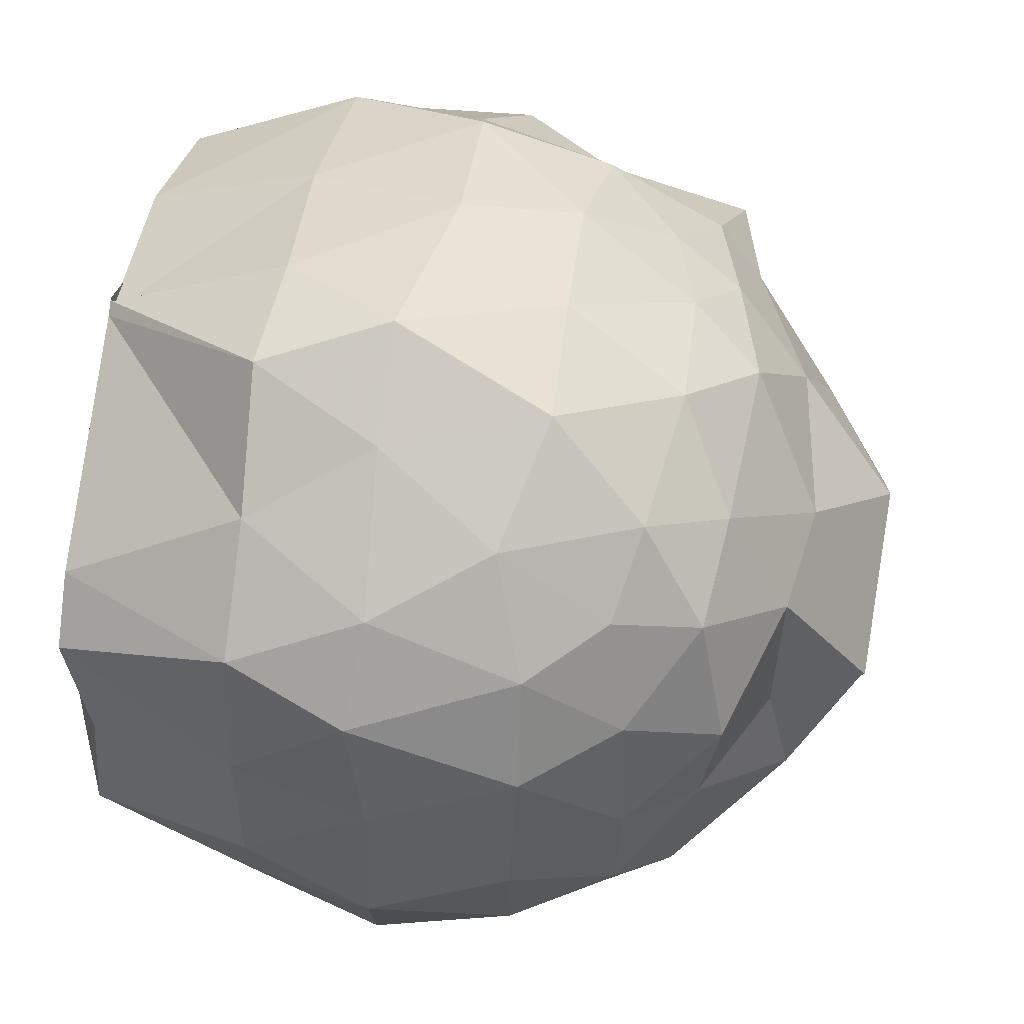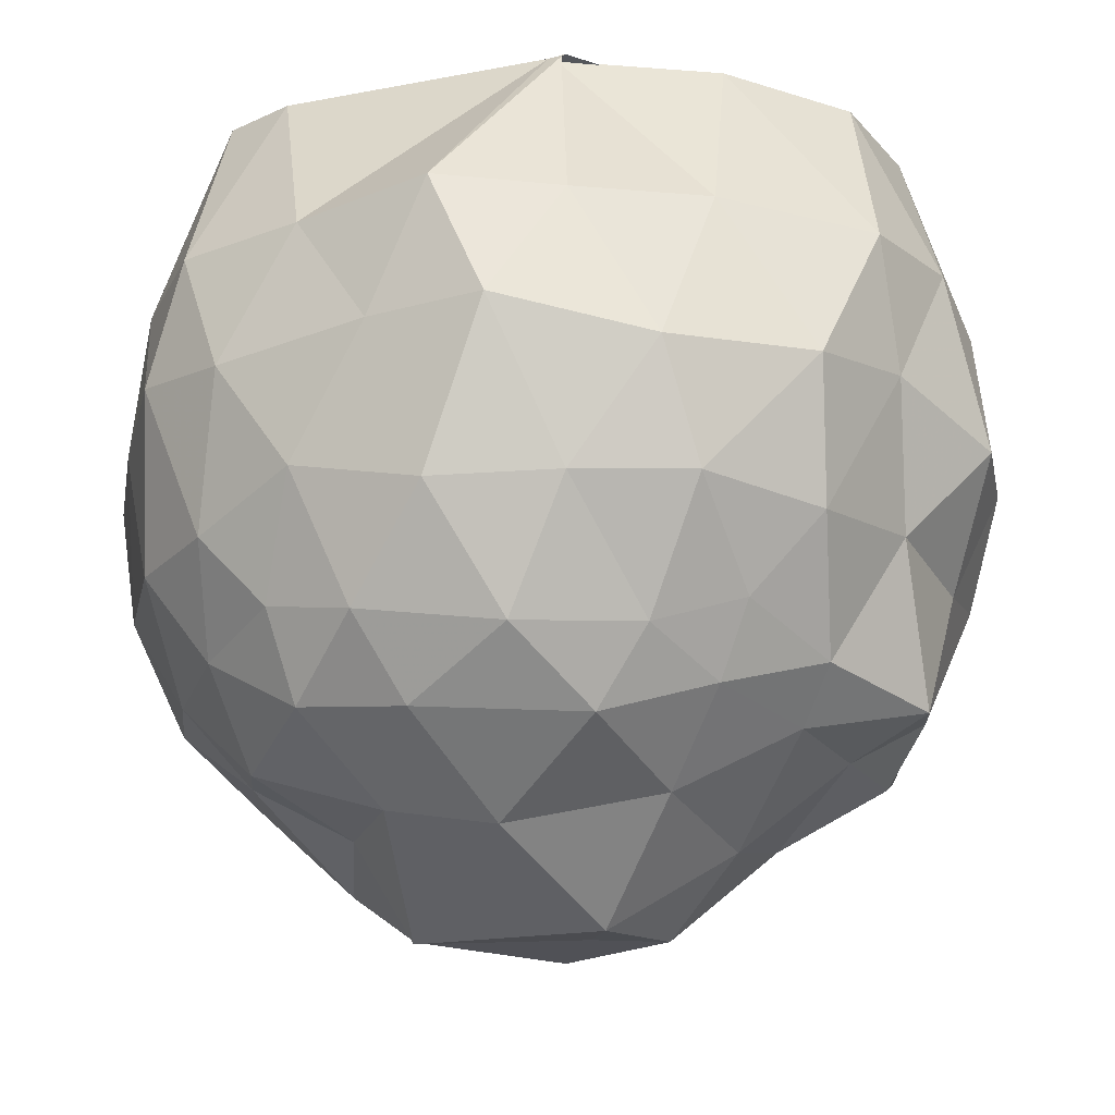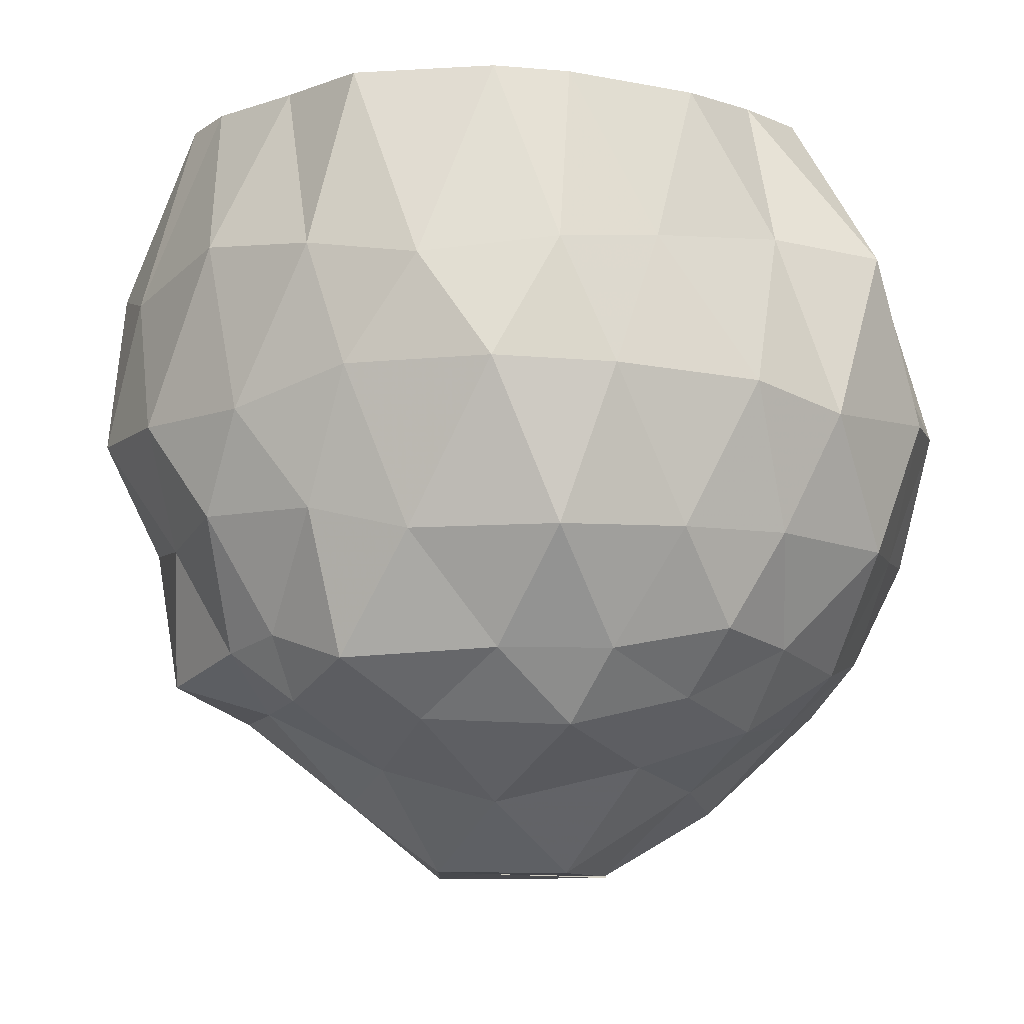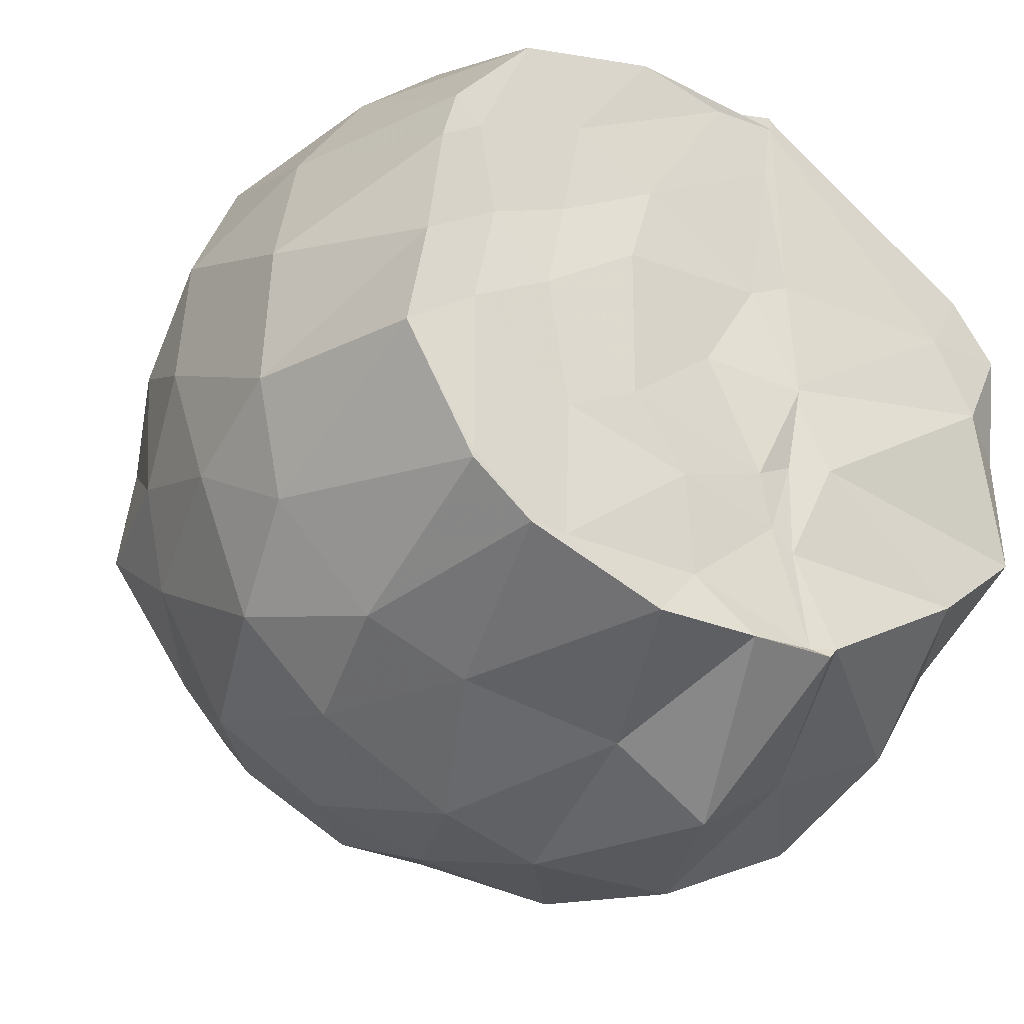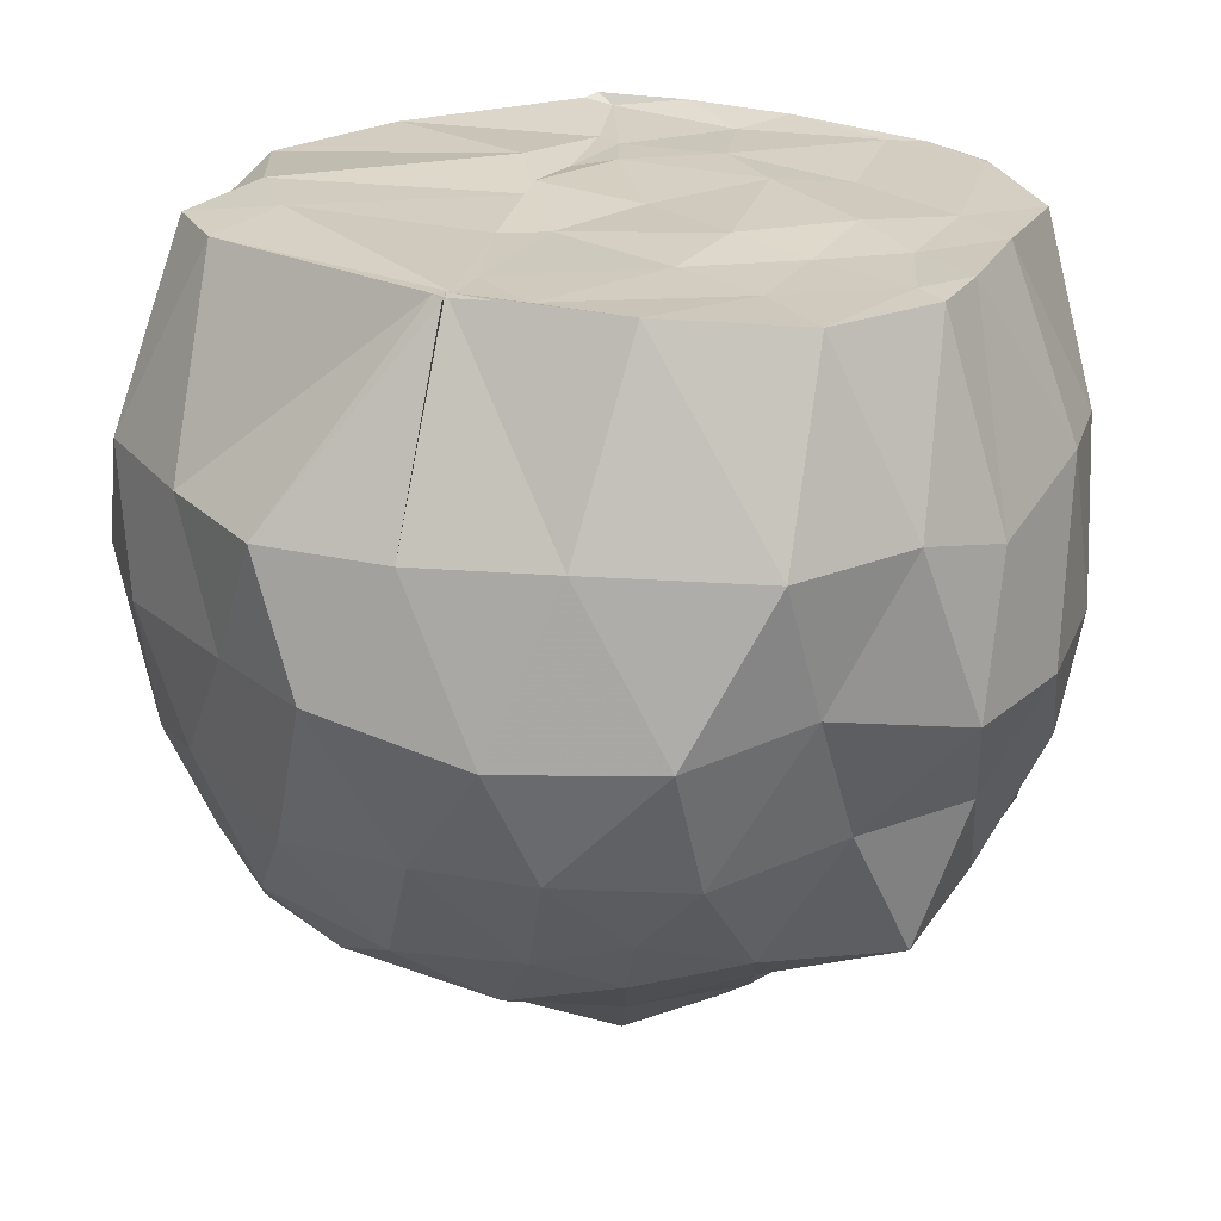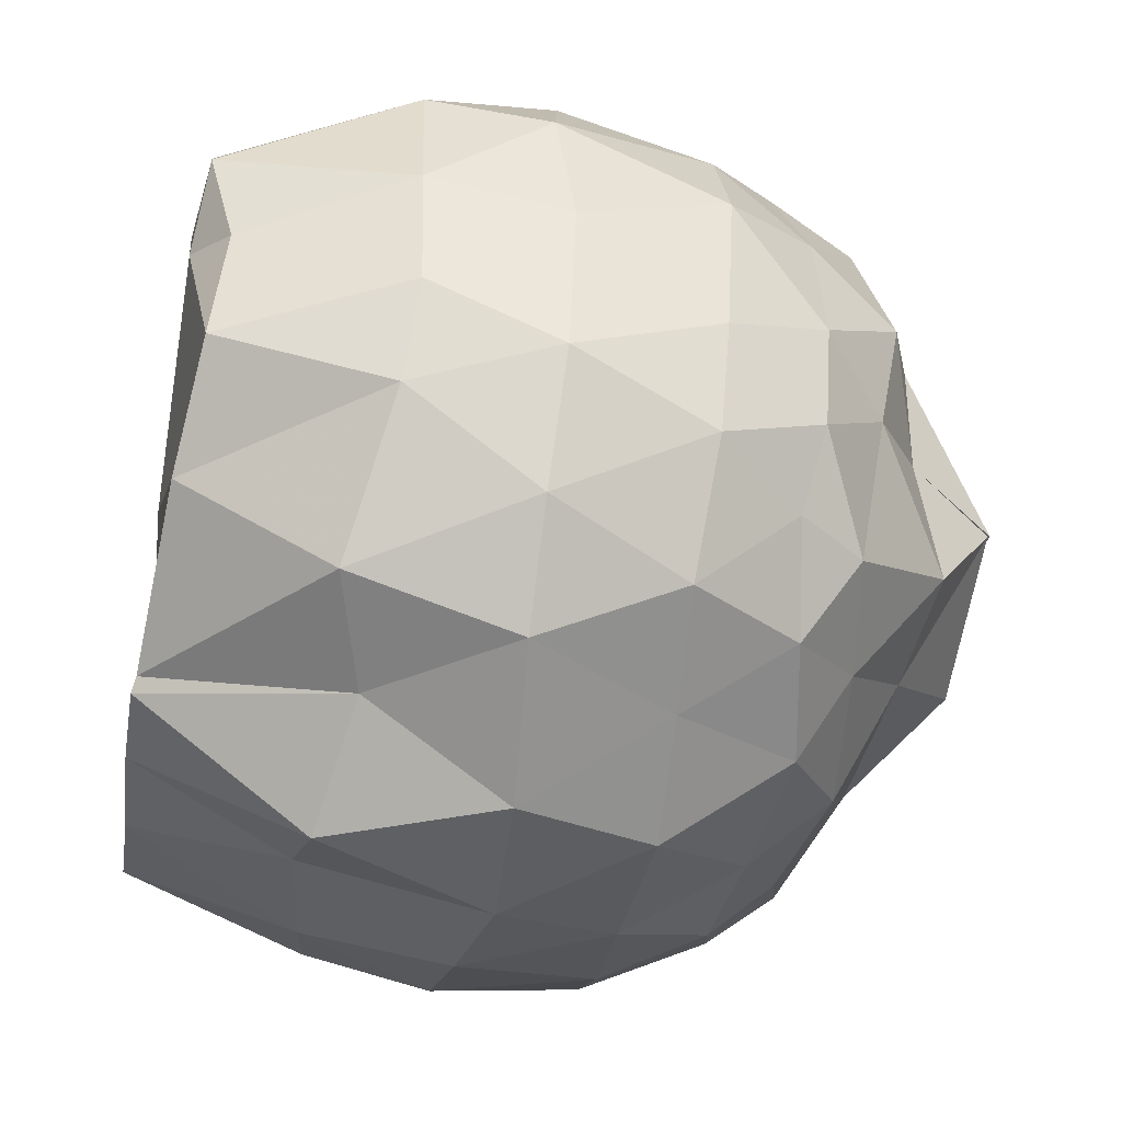
<metadata>
{"format":"obj","ext":"obj","renderer":"f3d","projection":"perspective","resolution":1024,"background":"white","views":[{"elev":47.8,"azim":100.4,"up":"+Y"},{"elev":-20.9,"azim":168.1,"up":"+Z"},{"elev":-8.4,"azim":-51.4,"up":"+Z"},{"elev":-29.0,"azim":-33.5,"up":"+Y"},{"elev":25.0,"azim":-165.6,"up":"+Z"},{"elev":-43.1,"azim":79.6,"up":"+Y"}]}
</metadata>
<code>
v -1.581 -0.04086 0.9692
v -1.585 0.02587 -0.884
v -0.6531 -0.004549 0.9118
v -0.6729 0.2551 0.9723
v -0.7862 0.3965 0.9728
v -1.348 0.6867 0.998
v -1.373 0.7102 0.9932
v -1.37 0.6777 0.9998
v -1.753 0.7126 0.9945
v -2.083 0.6331 0.9772
v -2.274 0.416 0.9716
v -2.314 0.2843 0.9817
v -2.346 0.02196 0.9762
v -2.39 -0.2266 0.9703
v -2.222 -0.5121 0.973
v -2.076 -0.6226 0.9734
v -1.746 -0.7406 0.9796
v -1.504 -0.7447 0.9959
v -1.295 -0.7414 0.9999
v -1.27 -0.7135 0.9927
v -0.897 -0.4962 0.9707
v -0.6624 -0.3043 0.939
v -0.5144 0.1085 0.5304
v -0.565 0.4302 0.5311
v -0.7901 0.665 0.531
v -1.038 0.9111 0.5483
v -1.339 0.9306 0.5421
v -1.669 0.9214 0.557
v -2.067 0.8449 0.5472
v -2.286 0.6433 0.5631
v -2.42 0.4474 0.5022
v -2.512 0.1171 0.5797
v -2.51 -0.1952 0.5426
v -2.425 -0.4553 0.4982
v -2.215 -0.7009 0.538
v -1.982 -0.8059 0.5688
v -1.608 -0.8859 0.6197
v -1.356 -1.017 0.5999
v -1.089 -0.8442 0.5444
v -0.8363 -0.7429 0.6216
v -0.6031 -0.4318 0.5429
v -0.5144 -0.213 0.521
v -0.4983 0.331 0.2502
v -0.6363 0.5524 0.2215
v -0.9263 0.8106 0.2458
v -1.15 0.983 0.249
v -1.52 1.018 0.1718
v -1.887 0.9632 0.1893
v -2.126 0.7724 0.2394
v -2.407 0.5716 0.1624
v -2.52 0.3065 0.1672
v -2.545 -0.007307 0.1725
v -2.497 -0.3016 0.2489
v -2.367 -0.6246 0.2487
v -2.151 -0.8101 0.2436
v -1.817 -0.9699 0.2332
v -1.544 -1.02 0.1883
v -1.176 -1.023 0.2098
v -0.839 -0.8623 0.2398
v -0.6364 -0.6565 0.24
v -0.4972 -0.3699 0.2211
v -0.4836 0.02183 0.2078
v -0.6258 0.4273 -0.1323
v -0.7895 0.6666 -0.04613
v -1.047 0.8543 -0.1255
v -1.338 0.9188 -0.1098
v -1.62 0.9476 -0.09828
v -1.919 0.8485 -0.1242
v -2.171 0.6262 -0.08336
v -2.377 0.3525 -0.1141
v -2.505 0.1178 -0.06332
v -2.484 -0.1845 -0.06648
v -2.4 -0.411 -0.1239
v -2.228 -0.7086 -0.1205
v -1.961 -0.862 -0.1117
v -1.674 -0.9416 -0.1025
v -1.307 -0.9756 -0.1146
v -1.037 -0.847 -0.1013
v -0.7742 -0.7255 -0.08326
v -0.5984 -0.4592 -0.1114
v -0.5303 -0.2065 -0.1208
v -0.529 0.176 -0.1419
v -0.7705 0.5028 -0.3077
v -0.9308 0.6621 -0.3557
v -1.245 0.7738 -0.3975
v -1.545 0.7804 -0.3808
v -1.764 0.7796 -0.3094
v -1.983 0.6396 -0.3939
v -2.269 0.4517 -0.4317
v -2.356 0.1808 -0.3694
v -2.393 0.009429 -0.3388
v -2.401 -0.2108 -0.4036
v -2.199 -0.5069 -0.3819
v -2.012 -0.6942 -0.381
v -1.768 -0.8484 -0.327
v -1.519 -0.8368 -0.3586
v -1.217 -0.7815 -0.3982
v -0.9511 -0.687 -0.3478
v -0.7677 -0.498 -0.3175
v -0.6698 -0.3213 -0.358
v -0.6445 -0.05411 -0.3723
v -0.6749 0.251 -0.3597
v -0.779 0.05626 0.9939
v -0.8861 0.2346 0.996
v -1.376 0.667 0.9979
v -1.382 0.7105 1
v -1.533 0.6729 0.9911
v -1.934 0.466 0.9704
v -2.21 0.3551 0.9726
v -2.169 0.137 0.9695
v -2.222 -0.1083 0.9735
v -2.222 -0.4953 0.9754
v -1.985 -0.6246 0.9705
v -1.645 -0.6231 0.9706
v -1.335 -0.7225 0.9768
v -1.363 -0.4902 0.9703
v -1.255 -0.2505 0.9933
v -1.34 -0.04347 0.9705
v -1.338 0.2372 0.9748
v -1.393 0.5474 0.9884
v -1.736 0.356 0.9745
v -1.979 0.2213 0.9658
v -2.033 -0.005295 0.9818
v -1.973 -0.2977 0.9683
v -1.672 -0.3871 0.9845
v -1.421 -0.4421 0.9717
v -1.357 -0.2625 0.9683
v -1.335 -0.06292 0.994
v -1.441 0.1875 0.9698
v -1.803 0.151 0.9862
v -1.805 -0.2193 0.9878
v -1.452 -0.3108 0.9771
v -0.8489 0.4418 -0.5092
v -1.069 0.5747 -0.5333
v -1.455 0.6682 -0.5496
v -1.724 0.6779 -0.4702
v -1.957 0.5072 -0.5056
v -2.143 0.257 -0.5006
v -2.311 0.01835 -0.4864
v -2.184 -0.2678 -0.5333
v -1.991 -0.555 -0.5481
v -1.741 -0.7111 -0.4794
v -1.451 -0.6838 -0.5456
v -1.136 -0.5938 -0.5152
v -0.873 -0.5036 -0.4746
v -0.8193 -0.1297 -0.5321
v -0.7901 0.1374 -0.578
v -1.064 0.3039 -0.6862
v -1.305 0.3767 -0.7223
v -1.668 0.4646 -0.655
v -1.883 0.22 -0.7147
v -2.048 -0.03074 -0.6402
v -1.876 -0.2395 -0.715
v -1.652 -0.5047 -0.6338
v -1.33 -0.4294 -0.6816
v -1.089 -0.3182 -0.7294
v -1.045 -0.02176 -0.6723
v -1.193 -0.06194 -0.8931
v -1.586 0.1758 -0.8975
v -1.771 0.02688 -0.88
v -1.583 -0.2292 -0.8829
v -1.196 -0.0602 -0.8889
f 3 23 4
f 4 23 24
f 4 24 5
f 5 24 25
f 5 25 6
f 6 25 26
f 6 26 7
f 7 26 27
f 7 27 8
f 8 27 28
f 8 28 9
f 9 28 29
f 9 29 10
f 10 29 30
f 10 30 11
f 11 30 31
f 11 31 12
f 12 31 32
f 12 32 13
f 13 32 33
f 13 33 14
f 14 33 34
f 14 34 15
f 15 34 35
f 15 35 16
f 16 35 36
f 16 36 17
f 17 36 37
f 17 37 18
f 18 37 38
f 18 38 19
f 19 38 39
f 19 39 20
f 20 39 40
f 20 40 21
f 21 40 41
f 21 41 22
f 22 41 42
f 22 42 3
f 3 42 23
f 23 43 24
f 24 43 44
f 24 44 25
f 25 44 45
f 25 45 26
f 26 45 46
f 26 46 27
f 27 46 47
f 27 47 28
f 28 47 48
f 28 48 29
f 29 48 49
f 29 49 30
f 30 49 50
f 30 50 31
f 31 50 51
f 31 51 32
f 32 51 52
f 32 52 33
f 33 52 53
f 33 53 34
f 34 53 54
f 34 54 35
f 35 54 55
f 35 55 36
f 36 55 56
f 36 56 37
f 37 56 57
f 37 57 38
f 38 57 58
f 38 58 39
f 39 58 59
f 39 59 40
f 40 59 60
f 40 60 41
f 41 60 61
f 41 61 42
f 42 61 62
f 42 62 23
f 23 62 43
f 43 63 44
f 44 63 64
f 44 64 45
f 45 64 65
f 45 65 46
f 46 65 66
f 46 66 47
f 47 66 67
f 47 67 48
f 48 67 68
f 48 68 49
f 49 68 69
f 49 69 50
f 50 69 70
f 50 70 51
f 51 70 71
f 51 71 52
f 52 71 72
f 52 72 53
f 53 72 73
f 53 73 54
f 54 73 74
f 54 74 55
f 55 74 75
f 55 75 56
f 56 75 76
f 56 76 57
f 57 76 77
f 57 77 58
f 58 77 78
f 58 78 59
f 59 78 79
f 59 79 60
f 60 79 80
f 60 80 61
f 61 80 81
f 61 81 62
f 62 81 82
f 62 82 43
f 43 82 63
f 63 83 64
f 64 83 84
f 64 84 65
f 65 84 85
f 65 85 66
f 66 85 86
f 66 86 67
f 67 86 87
f 67 87 68
f 68 87 88
f 68 88 69
f 69 88 89
f 69 89 70
f 70 89 90
f 70 90 71
f 71 90 91
f 71 91 72
f 72 91 92
f 72 92 73
f 73 92 93
f 73 93 74
f 74 93 94
f 74 94 75
f 75 94 95
f 75 95 76
f 76 95 96
f 76 96 77
f 77 96 97
f 77 97 78
f 78 97 98
f 78 98 79
f 79 98 99
f 79 99 80
f 80 99 100
f 80 100 81
f 81 100 101
f 81 101 82
f 82 101 102
f 82 102 63
f 63 102 83
f 103 104 118
f 104 119 118
f 104 105 119
f 105 120 119
f 105 106 120
f 106 107 120
f 107 121 120
f 107 108 121
f 108 122 121
f 108 109 122
f 109 110 122
f 110 123 122
f 110 111 123
f 111 124 123
f 111 112 124
f 112 113 124
f 113 125 124
f 113 114 125
f 114 126 125
f 114 115 126
f 115 116 126
f 116 127 126
f 116 117 127
f 117 118 127
f 117 103 118
f 118 119 128
f 119 129 128
f 119 120 129
f 120 121 129
f 121 130 129
f 121 122 130
f 122 123 130
f 123 131 130
f 123 124 131
f 124 125 131
f 125 132 131
f 125 126 132
f 126 127 132
f 127 128 132
f 127 118 128
f 133 148 134
f 134 148 149
f 134 149 135
f 135 149 150
f 135 150 136
f 136 150 137
f 137 150 151
f 137 151 138
f 138 151 152
f 138 152 139
f 139 152 140
f 140 152 153
f 140 153 141
f 141 153 154
f 141 154 142
f 142 154 143
f 143 154 155
f 143 155 144
f 144 155 156
f 144 156 145
f 145 156 146
f 146 156 157
f 146 157 147
f 147 157 148
f 147 148 133
f 148 158 149
f 149 158 159
f 149 159 150
f 150 159 151
f 151 159 160
f 151 160 152
f 152 160 153
f 153 160 161
f 153 161 154
f 154 161 155
f 155 161 162
f 155 162 156
f 156 162 157
f 157 162 158
f 157 158 148
f 3 4 103
f 103 4 104
f 4 5 104
f 104 5 105
f 5 6 105
f 105 6 106
f 6 7 106
f 7 8 106
f 106 8 107
f 8 9 107
f 107 9 108
f 9 10 108
f 108 10 109
f 10 11 109
f 11 12 109
f 109 12 110
f 12 13 110
f 110 13 111
f 13 14 111
f 111 14 112
f 14 15 112
f 15 16 112
f 112 16 113
f 16 17 113
f 113 17 114
f 17 18 114
f 114 18 115
f 18 19 115
f 19 20 115
f 115 20 116
f 20 21 116
f 116 21 117
f 21 22 117
f 117 22 103
f 22 3 103
f 83 133 84
f 84 133 134
f 84 134 85
f 85 134 135
f 85 135 86
f 86 135 136
f 86 136 87
f 87 136 88
f 88 136 137
f 88 137 89
f 89 137 138
f 89 138 90
f 90 138 139
f 90 139 91
f 91 139 92
f 92 139 140
f 92 140 93
f 93 140 141
f 93 141 94
f 94 141 142
f 94 142 95
f 95 142 96
f 96 142 143
f 96 143 97
f 97 143 144
f 97 144 98
f 98 144 145
f 98 145 99
f 99 145 100
f 100 145 146
f 100 146 101
f 101 146 147
f 101 147 102
f 102 147 133
f 102 133 83
f 128 129 1
f 129 130 1
f 130 131 1
f 131 132 1
f 132 128 1
f 159 158 2
f 160 159 2
f 161 160 2
f 162 161 2
f 158 162 2

</code>
